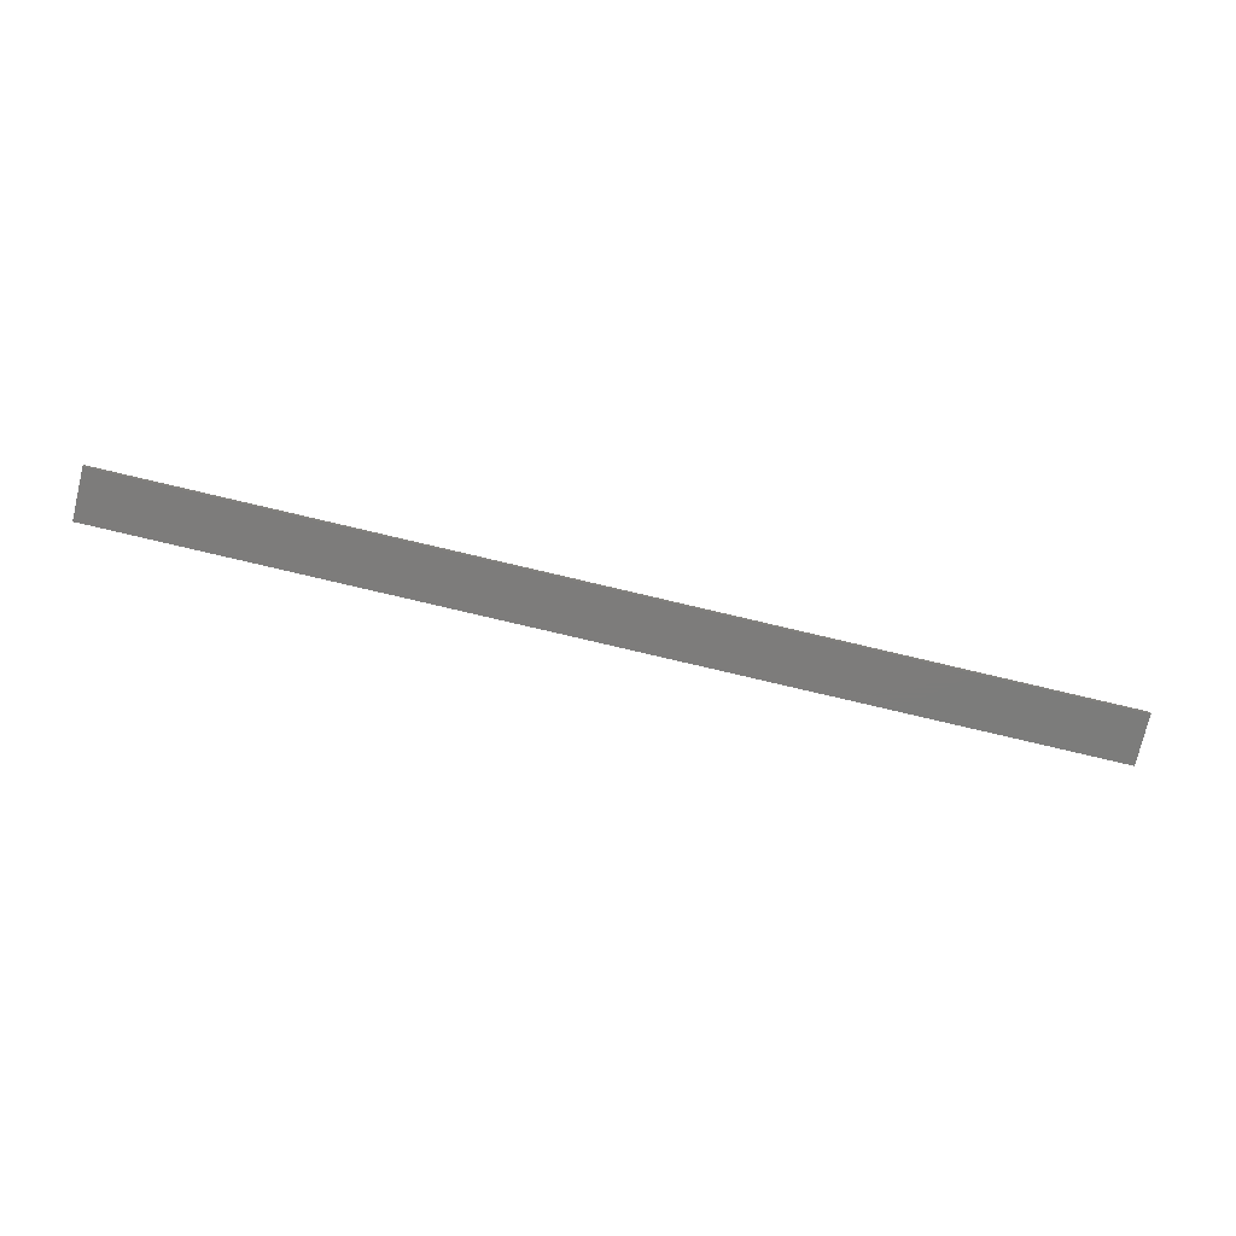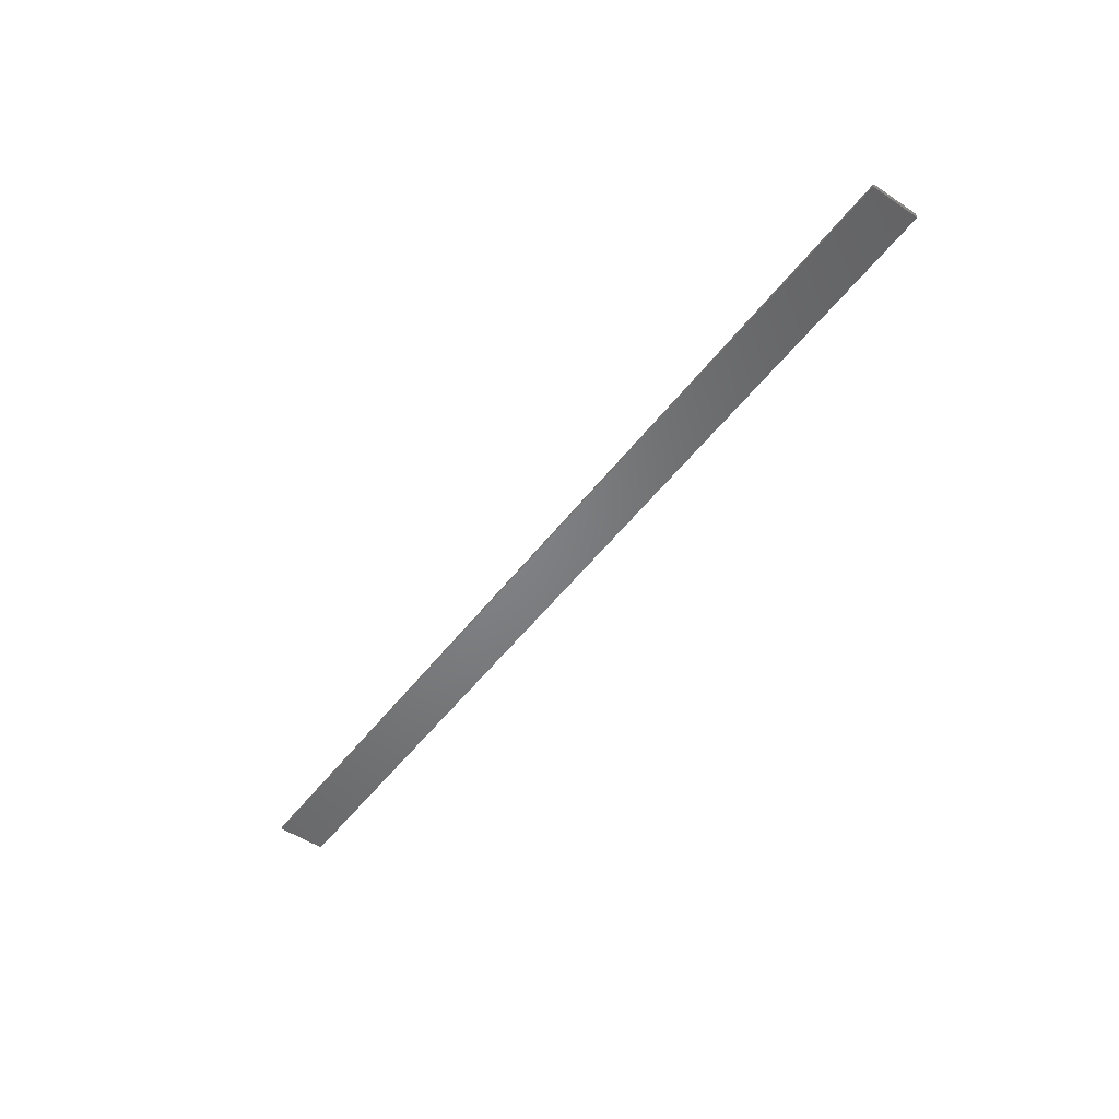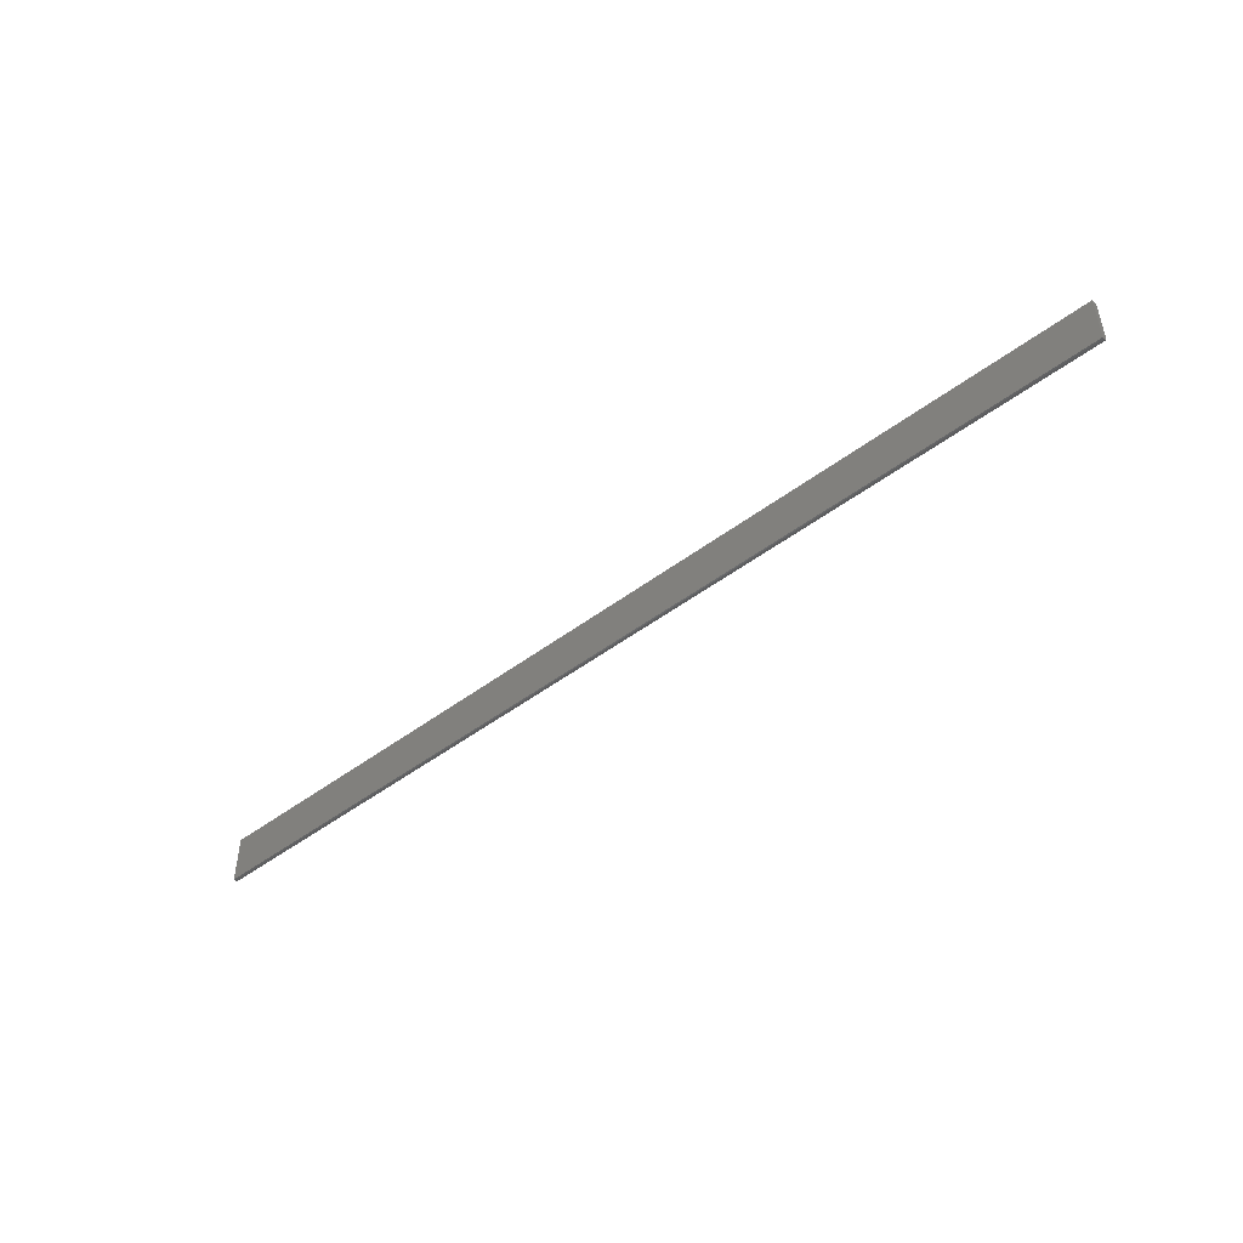
<metadata>
{"format":"stl","ext":"stl","renderer":"f3d","projection":"perspective","resolution":1024,"background":"white","views":[{"elev":-75.8,"azim":166.6,"up":"+Z"},{"elev":-51.4,"azim":53.9,"up":"+Z"},{"elev":-47.8,"azim":-139.7,"up":"+Y"}]}
</metadata>
<code>
# stl→obj: 24 verts, 44 faces
v 0.75 -0.03775 -0.001416
v 0.75 -0.03559 0.0007393
v 0.75 -0.03677 -0.0002323
v 0.75 0.03906 0.002056
v 0.75 -0.03847 -0.002767
v 0.75 -0.03891 -0.004232
v 0.75 -0.03906 -0.005757
v 0.75 -0.03906 -0.007812
v 0.75 0.03906 -0.007812
v 0.75 -0.03125 0.002056
v 0.75 -0.03277 0.001906
v 0.75 -0.03424 0.001461
v -0.75 -0.03677 -0.0002323
v -0.75 -0.03559 0.0007393
v -0.75 -0.03775 -0.001416
v -0.75 0.03906 0.002056
v -0.75 0.03906 -0.007812
v -0.75 -0.03906 -0.007812
v -0.75 -0.03906 -0.005757
v -0.75 -0.03891 -0.004232
v -0.75 -0.03847 -0.002767
v -0.75 -0.03424 0.001461
v -0.75 -0.03277 0.001906
v -0.75 -0.03125 0.002056
f 1 2 3
f 4 2 1
f 4 1 5
f 4 5 6
f 4 6 7
f 4 7 8
f 4 8 9
f 2 4 10
f 2 10 11
f 2 11 12
f 13 14 15
f 16 17 18
f 16 18 19
f 16 19 20
f 16 20 21
f 16 21 15
f 16 15 14
f 14 22 23
f 14 23 24
f 14 24 16
f 19 18 7
f 7 18 8
f 16 24 4
f 4 24 10
f 19 7 20
f 20 7 6
f 20 6 21
f 21 6 5
f 21 5 15
f 15 5 1
f 15 1 13
f 13 1 3
f 13 3 14
f 14 3 2
f 14 2 22
f 22 2 12
f 22 12 23
f 23 12 11
f 23 11 24
f 24 11 10
f 17 16 9
f 9 16 4
f 18 17 8
f 8 17 9

</code>
